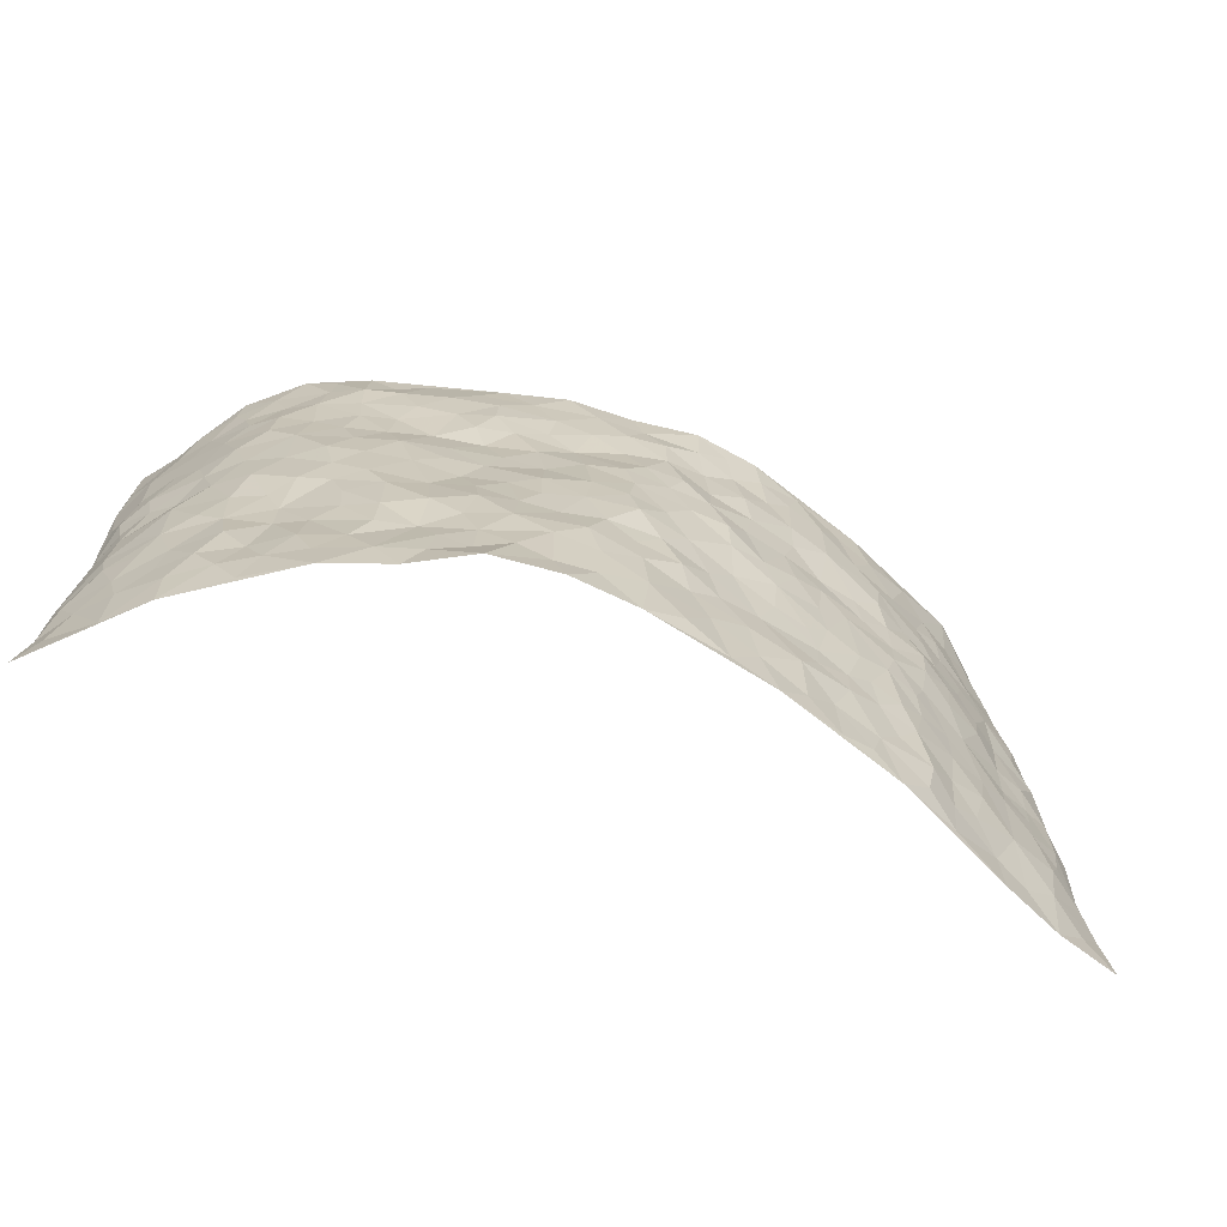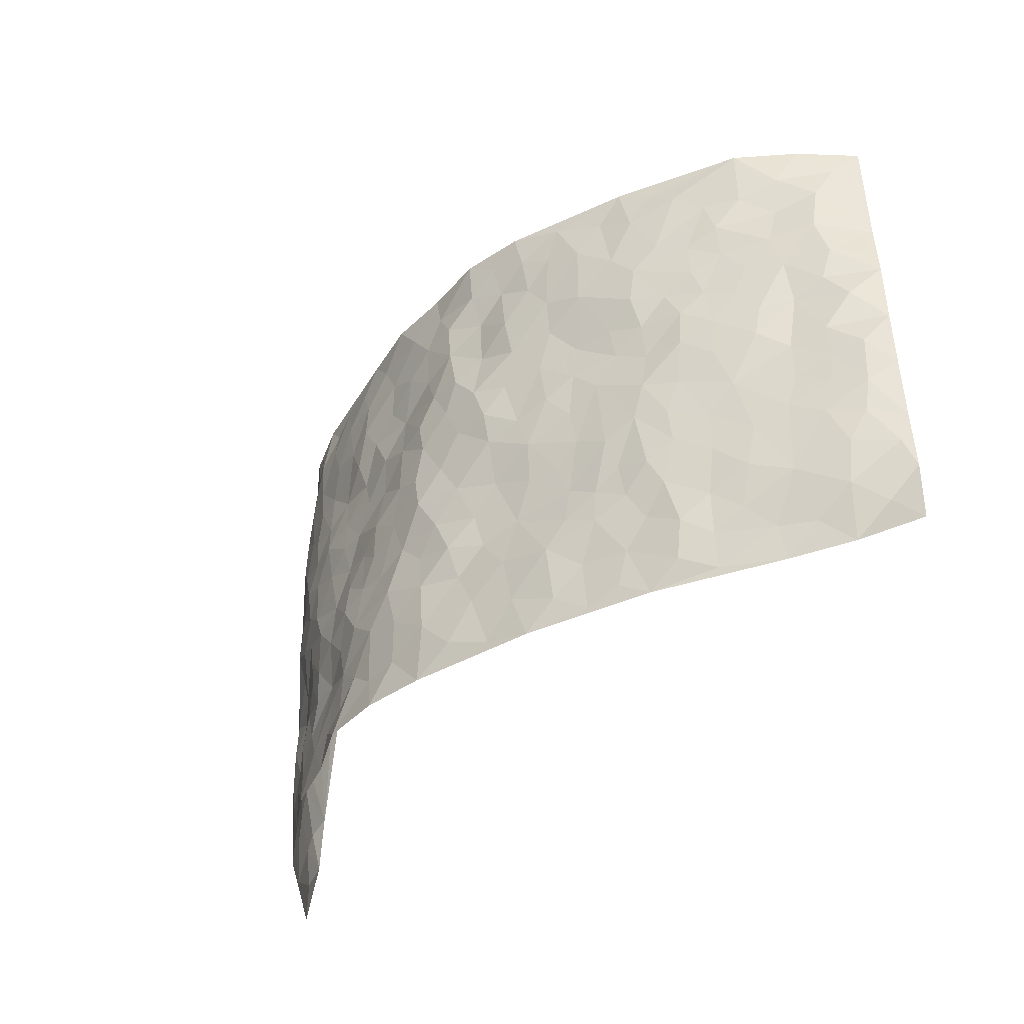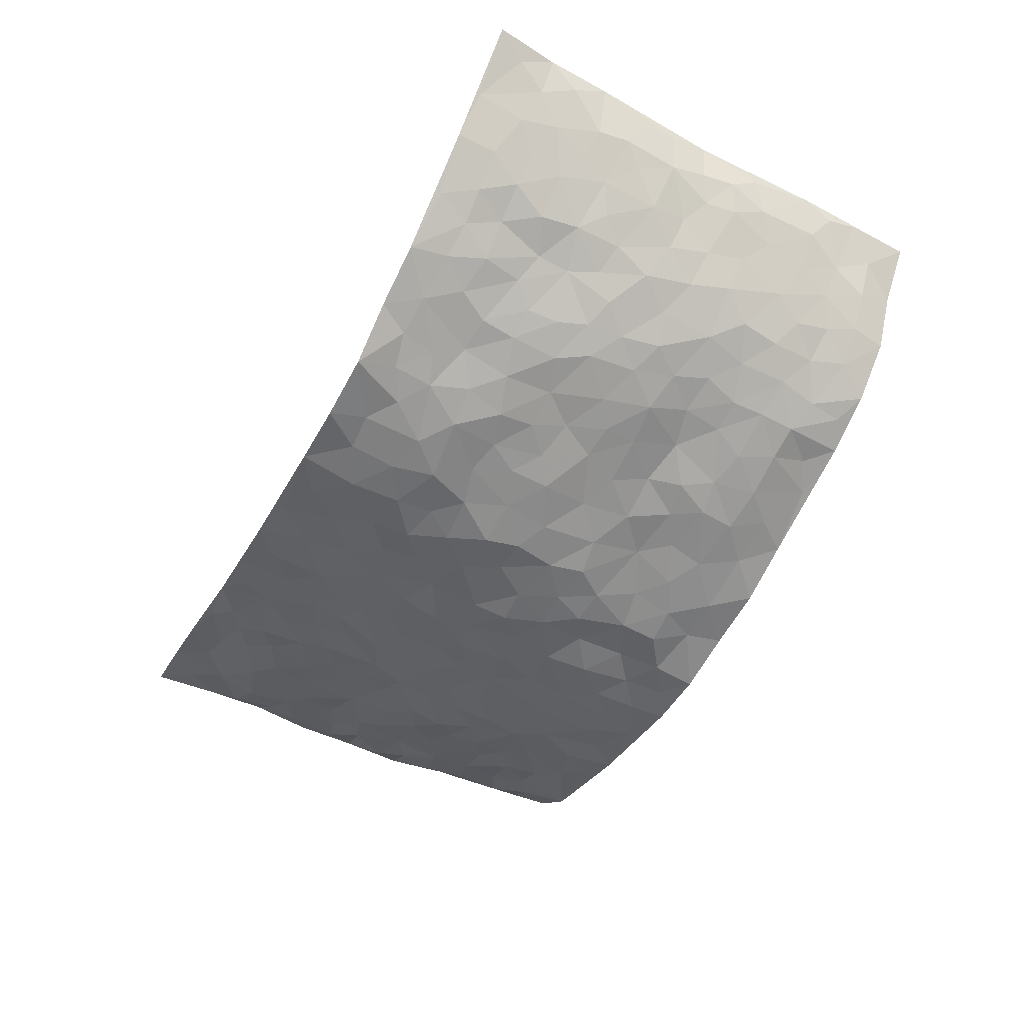
<metadata>
{"format":"obj","ext":"obj","renderer":"f3d","projection":"perspective","resolution":1024,"background":"white","views":[{"elev":-68.2,"azim":160.6,"up":"+Y"},{"elev":-39.5,"azim":-131.3,"up":"+Y"},{"elev":-58.5,"azim":61.6,"up":"+Z"}]}
</metadata>
<code>
v -0.9152 0.01029 0.2045
v -0.866 1.002 0.2557
v 0.8655 -0.004044 0.2563
v 0.8364 0.9894 0.2949
v -0.7469 0.398 0.1221
v -0.8973 0.5062 0.2228
v -0.803 0.3643 0.1488
v 0.002714 0.002361 -0.1361
v -0.9014 0.2604 0.2238
v -0.86 0.3455 0.1803
v -0.6879 0.008729 0.1152
v -0.9092 0.1357 0.2181
v -0.6752 0.2978 0.07702
v -0.7986 0.0102 0.1667
v -0.7904 0.2951 0.139
v -0.4689 0.005876 0.002897
v -0.8897 0.198 0.2066
v -0.2855 0.1696 -0.07462
v -0.7332 0.3275 0.1086
v -0.808 0.1283 0.1585
v -0.8612 0.07272 0.1905
v -0.7434 0.07206 0.1396
v -0.6376 0.1321 0.07185
v -0.6788 0.08158 0.1071
v -0.8212 0.2149 0.1558
v -0.8492 0.2782 0.177
v -0.727 0.1829 0.1102
v -0.6596 0.2145 0.06957
v -0.8087 0.4943 0.1485
v -0.9025 0.3831 0.2182
v -0.6982 1.002 0.073
v -0.5184 0.2251 0.0002469
v 0.2611 0.1573 -0.1176
v -0.8815 0.7525 0.2384
v -0.356 0.3948 -0.05722
v -0.7356 0.7573 0.107
v -0.7454 0.8353 0.1222
v -0.5605 0.4453 0.01019
v -0.5819 0.6086 0.008029
v -0.4732 0.9999 -0.03128
v -0.8739 0.6918 0.2136
v -0.6364 0.5658 0.03817
v -0.3833 0.7541 -0.06721
v -0.4936 0.2821 -0.01425
v -0.444 0.2275 -0.02257
v -0.4768 0.1652 -0.005788
v -0.436 0.6375 -0.03844
v -0.3572 0.5607 -0.06313
v 0.1698 0.4741 -0.1256
v -0.3235 0.2236 -0.06011
v -0.2046 0.6111 -0.1053
v -0.3637 0.6297 -0.0559
v -0.2916 0.06035 -0.0638
v -0.6027 0.7137 0.02489
v -0.3826 0.1964 -0.04292
v -0.8145 0.6234 0.1529
v -0.03449 0.3491 -0.1333
v 0.06084 0.3404 -0.1379
v 0.2986 0.4504 -0.09147
v -0.09235 0.5521 -0.1297
v -0.1627 0.5564 -0.1232
v 0.09575 0.6302 -0.1224
v -0.6048 0.3502 0.03977
v -0.7103 0.5781 0.08617
v -0.8608 0.8138 0.2203
v -0.5395 0.1322 0.01324
v -0.3533 0.01514 -0.03946
v -0.7469 0.4716 0.1177
v -0.5889 0.1766 0.04218
v -0.5807 0.02368 0.05766
v -0.2371 0.003765 -0.0799
v -0.585 0.09326 0.04921
v -0.5246 0.05649 0.01732
v -0.4145 0.04067 -0.02098
v -0.4339 0.107 -0.01714
v -0.8311 0.6917 0.1634
v -0.8692 0.8775 0.2404
v -0.7004 0.5135 0.07943
v 0.003266 0.9989 -0.1179
v -0.7549 0.6801 0.1156
v -0.5413 0.3179 0.00725
v -0.4979 0.4631 -0.02005
v 0.009899 0.5719 -0.137
v -0.04588 0.4836 -0.1341
v 0.006532 0.4202 -0.1461
v -0.1183 0.1292 -0.1099
v -0.5498 0.6722 0.001174
v -0.853 0.5683 0.1747
v -0.694 0.6955 0.07834
v -0.4344 0.2994 -0.02931
v -0.6035 0.2716 0.04145
v -0.4895 0.6897 -0.03089
v -0.1688 0.4857 -0.1148
v -0.2557 0.4365 -0.08969
v -0.6205 0.6523 0.03526
v -0.008489 0.1174 -0.1377
v -0.4038 0.5115 -0.0479
v -0.3318 0.2906 -0.05533
v -0.235 0.5042 -0.09873
v -0.1728 0.3835 -0.09912
v -0.8951 0.6303 0.2246
v -0.6722 0.6266 0.06316
v -0.7615 0.5844 0.1269
v -0.3482 0.1133 -0.04361
v -0.5055 0.5345 -0.01342
v -0.6502 0.4102 0.06002
v -0.1236 0.325 -0.1102
v -0.1421 0.2506 -0.1028
v -0.5031 0.6127 -0.01854
v 0.1108 0.7289 -0.1057
v 4.296e-06 0.2162 -0.1377
v -0.0693 0.2739 -0.1292
v 0.008579 0.2895 -0.1349
v -0.4168 0.3658 -0.04166
v -0.1897 0.1855 -0.09445
v -0.6278 0.4911 0.03836
v -0.5375 0.3838 0.0008039
v -0.4774 0.3939 -0.02422
v -0.3008 0.5248 -0.08264
v -0.2498 0.3515 -0.08213
v -0.3451 0.4683 -0.06306
v -0.2171 0.273 -0.08371
v -0.08649 0.4125 -0.1246
v -0.5766 0.5339 0.006993
v -0.08587 0.1995 -0.1155
v -0.2056 0.09512 -0.08791
v -0.386 0.2604 -0.0417
v -0.8622 0.4445 0.1838
v -0.8092 0.4272 0.1547
v 0.09609 0.4231 -0.1355
v 0.2121 0.2382 -0.1329
v 0.08592 0.517 -0.1334
v 0.02288 0.4885 -0.1424
v 0.1699 0.3932 -0.1271
v 0.73 0.4913 0.1296
v 0.2231 0.434 -0.113
v 0.2698 0.3136 -0.1175
v 0.1627 0.5665 -0.1117
v 0.1286 0.9984 -0.116
v -0.285 0.6201 -0.08327
v 0.4262 0.8771 -0.06316
v 0.486 0.9943 -0.03138
v -0.21 0.7808 -0.1099
v -0.05475 0.8644 -0.1307
v -0.3114 0.3503 -0.06578
v -0.4458 0.5671 -0.03319
v -0.07096 0.05346 -0.1243
v -0.1516 0.02359 -0.0985
v 0.1262 0.003121 -0.1501
v 0.01723 0.8602 -0.1265
v -0.01317 0.7001 -0.1312
v 0.4165 0.195 -0.06602
v 0.342 0.2887 -0.09601
v 0.5807 0.5212 -0.002617
v 0.5233 0.5426 -0.03702
v 0.4478 0.1338 -0.05278
v 0.5088 0.2246 -0.02145
v 0.4136 0.3598 -0.07325
v 0.02692 0.6414 -0.1345
v -0.05577 0.6279 -0.1319
v -0.1414 0.7295 -0.1117
v -0.08367 0.6936 -0.1319
v -0.05667 0.7914 -0.1263
v -0.1332 0.6336 -0.125
v 0.02383 0.7745 -0.1181
v 0.2492 0.9955 -0.08903
v -0.01528 0.9269 -0.1217
v -0.2636 0.8459 -0.09445
v -0.1946 0.8796 -0.1059
v -0.3096 0.7808 -0.08509
v -0.2418 0.9978 -0.1111
v -0.223 0.6961 -0.1021
v -0.3099 0.7004 -0.07821
v -0.1346 0.8295 -0.1102
v -0.1208 0.9973 -0.1314
v 0.221 0.7447 -0.09973
v 0.1761 0.6664 -0.1053
v 0.3288 0.5937 -0.0841
v 0.2632 0.5224 -0.09795
v 0.2671 0.6644 -0.08541
v 0.4235 0.741 -0.05608
v 0.3554 0.6804 -0.06777
v 0.289 0.7308 -0.09243
v 0.07227 0.9294 -0.1212
v 0.08239 0.8228 -0.1188
v 0.1493 0.8572 -0.1118
v 0.255 0.8711 -0.1006
v 0.3242 0.791 -0.08482
v 0.2342 0.5947 -0.09892
v -0.8137 0.8721 0.1692
v -0.6511 0.8208 0.05036
v -0.8076 0.7792 0.1562
v -0.7888 1.002 0.1583
v -0.8346 0.9439 0.2058
v -0.7563 0.9247 0.1249
v -0.6924 0.8895 0.0813
v -0.5834 0.9326 0.0112
v -0.6315 0.8902 0.04394
v -0.654 0.7498 0.05704
v -0.5423 0.8169 -0.004748
v -0.5967 0.7845 0.02451
v -0.497 0.903 -0.02686
v -0.3839 0.8786 -0.06756
v -0.5262 0.9626 -0.01012
v -0.4543 0.8175 -0.04291
v -0.4297 0.9372 -0.04521
v -0.3378 0.9731 -0.07896
v -0.4997 0.7624 -0.02794
v -0.3143 0.9012 -0.08469
v -0.2543 0.9301 -0.1015
v 0.1593 0.7843 -0.1055
v 0.2588 0.8022 -0.1016
v 0.1926 0.9316 -0.104
v 0.395 0.8089 -0.0699
v 0.3413 0.8782 -0.08403
v 0.3814 0.9789 -0.05746
v 0.2925 0.9349 -0.08755
v 0.4401 0.9438 -0.04488
v 0.3818 0.4916 -0.07797
v 0.3278 0.5277 -0.0886
v 0.4834 0.6004 -0.04732
v 0.4317 0.6611 -0.05531
v 0.4084 0.5858 -0.07272
v 0.3482 0.1896 -0.08072
v 0.4757 0.3317 -0.04643
v 0.46 0.5192 -0.05799
v 0.3469 0.3866 -0.08522
v -0.121 0.9139 -0.1236
v -0.1806 0.957 -0.117
v 0.3188 0.1329 -0.09837
v 0.5845 0.01119 0.01976
v 0.2043 0.3336 -0.1233
v 0.2739 0.3846 -0.1067
v 0.5616 0.2441 0.01053
v 0.6936 0.9941 0.09349
v 0.8474 0.244 0.2736
v 0.4912 0.8086 -0.04229
v 0.6825 0.4821 0.07204
v 0.4866 0.7433 -0.04125
v 0.8338 0.4924 0.2835
v 0.6403 0.2899 0.04604
v 0.5058 0.464 -0.03944
v 0.7279 0.3054 0.112
v 0.5514 0.4107 -0.01551
v 0.4807 0.0001478 -0.04545
v 0.09338 0.2529 -0.1453
v 0.494 0.07513 -0.03577
v 0.1377 0.3191 -0.1313
v 0.4137 0.265 -0.07116
v 0.7943 0.2588 0.1818
v 0.6245 0.4563 0.02066
v 0.558 0.07975 0.0003519
v 0.4482 0.4235 -0.06181
v 0.5874 0.3674 0.01484
v 0.2874 0.2324 -0.1091
v 0.4706 0.269 -0.04453
v 0.2654 0.07846 -0.1179
v 0.3626 0.001083 -0.08525
v 0.2514 0.004046 -0.1409
v 0.2037 0.1146 -0.1323
v 0.07098 0.17 -0.1431
v 0.1482 0.1901 -0.1418
v 0.5873 0.1443 0.02115
v 0.7296 0.4183 0.1096
v 0.7012 0.2159 0.09559
v 0.6216 0.07692 0.03617
v 0.6438 0.3798 0.04222
v 0.6831 0.3343 0.0717
v 0.802 0.32 0.1923
v 0.7029 0.5622 0.09189
v 0.6592 0.141 0.05621
v 0.7115 0.1448 0.1055
v 0.771 0.3618 0.1582
v 0.8266 0.3429 0.2441
v 0.7969 0.4326 0.1967
v 0.5613 0.309 0.00828
v 0.7536 0.1006 0.1443
v 0.3304 0.06293 -0.09699
v 0.4061 0.06773 -0.07284
v 0.07388 0.07841 -0.1411
v 0.1459 0.07275 -0.1394
v 0.842 0.7417 0.2836
v 0.6886 0.07433 0.08229
v 0.6297 0.2118 0.03502
v 0.8311 0.4177 0.2636
v 0.8055 0.5026 0.2173
v 0.7485 0.2447 0.1345
v 0.5205 0.1462 -0.02339
v 0.6867 -0.003426 0.08658
v 0.4966 0.3906 -0.03827
v 0.8322 0.05794 0.2339
v 0.8505 0.1198 0.2702
v 0.7692 0.1746 0.1578
v 0.8048 0.1189 0.2039
v 0.7562 0.003948 0.1529
v 0.8323 0.1823 0.2337
v 0.6451 0.5505 0.0365
v 0.669 0.6279 0.05019
v 0.5789 0.6319 -0.007771
v 0.7564 0.6851 0.1555
v 0.6204 0.7681 0.0177
v 0.8298 0.6175 0.2634
v 0.7189 0.6358 0.1085
v 0.7803 0.5888 0.173
v 0.6967 0.7388 0.08621
v 0.7697 0.5247 0.1686
v 0.8152 0.5672 0.2241
v 0.7991 0.6528 0.2062
v 0.6279 0.6886 0.01959
v 0.5595 0.7203 -0.01124
v 0.5078 0.6709 -0.03484
v 0.772 0.846 0.1828
v 0.6787 0.8667 0.07655
v 0.7473 0.7712 0.1476
v 0.8027 0.7714 0.2134
v 0.7257 0.8389 0.1258
v 0.8379 0.8656 0.2867
v 0.6671 0.7981 0.06117
v 0.8324 0.8039 0.2634
v 0.701 0.9268 0.09746
v 0.7584 0.9894 0.1985
v 0.5991 0.9936 0.01436
v 0.7522 0.9201 0.1584
v 0.7967 0.92 0.2337
v 0.6403 0.93 0.04333
v 0.5509 0.8978 -0.01411
v 0.4931 0.8782 -0.04689
v 0.5437 0.9656 -0.01255
v 0.565 0.8184 -0.0119
v 0.6181 0.8565 0.02969
f 29 6 128
f 12 21 20
f 26 10 9
f 55 45 46
f 27 19 15
f 26 9 17
f 101 6 88
f 12 1 21
f 7 15 19
f 125 86 96
f 84 123 85
f 129 29 128
f 25 27 15
f 12 20 17
f 73 75 66
f 22 14 11
f 26 17 25
f 9 12 17
f 25 15 26
f 5 129 7
f 52 146 48
f 55 18 50
f 7 19 5
f 20 27 25
f 124 82 105
f 41 76 34
f 20 14 22
f 14 20 21
f 14 21 1
f 24 22 11
f 24 27 22
f 72 66 69
f 69 32 91
f 70 24 11
f 24 23 27
f 17 20 25
f 27 20 22
f 10 15 7
f 10 26 15
f 23 28 27
f 27 13 19
f 28 23 69
f 13 27 28
f 119 121 94
f 10 7 129
f 6 30 128
f 9 10 30
f 36 192 80
f 80 102 89
f 118 81 44
f 64 103 78
f 115 126 86
f 45 32 46
f 91 63 13
f 129 68 29
f 95 87 54
f 95 54 199
f 202 40 204
f 82 97 105
f 29 88 6
f 18 55 104
f 148 126 71
f 38 82 124
f 50 18 122
f 117 82 38
f 5 19 106
f 82 117 118
f 80 64 102
f 127 45 55
f 194 77 190
f 98 35 114
f 39 124 105
f 127 50 98
f 106 19 13
f 66 75 46
f 39 95 42
f 63 117 38
f 95 89 102
f 101 56 76
f 51 140 99
f 18 53 126
f 62 83 132
f 45 127 90
f 112 113 57
f 103 29 68
f 130 85 58
f 109 39 105
f 35 94 121
f 113 246 58
f 151 165 163
f 120 100 94
f 114 127 98
f 192 190 65
f 95 39 87
f 36 191 37
f 67 104 74
f 56 101 88
f 13 63 106
f 192 34 76
f 268 241 243
f 108 115 125
f 93 84 60
f 133 84 85
f 156 288 157
f 101 76 41
f 80 103 64
f 105 97 146
f 99 61 51
f 92 109 47
f 125 96 111
f 158 227 153
f 75 104 55
f 69 66 32
f 81 91 32
f 106 78 68
f 42 64 78
f 77 34 65
f 24 70 72
f 75 73 16
f 16 71 67
f 2 34 77
f 13 28 91
f 103 56 88
f 56 80 76
f 72 69 23
f 11 16 70
f 16 73 70
f 16 67 74
f 115 18 126
f 24 72 23
f 73 72 70
f 16 74 75
f 72 73 66
f 32 45 44
f 84 83 60
f 66 46 32
f 78 106 116
f 117 63 81
f 67 53 104
f 103 68 78
f 69 91 28
f 36 80 89
f 106 38 116
f 106 68 5
f 81 118 117
f 62 132 138
f 32 44 81
f 53 67 71
f 57 58 85
f 123 100 107
f 93 60 61
f 33 230 224
f 8 96 147
f 132 133 130
f 140 48 119
f 93 100 123
f 122 98 50
f 164 60 160
f 53 71 126
f 125 112 108
f 193 194 195
f 75 55 46
f 63 91 81
f 56 103 80
f 196 198 31
f 18 104 53
f 121 48 97
f 38 106 63
f 118 97 82
f 97 35 121
f 51 172 140
f 130 134 49
f 87 39 109
f 288 252 263
f 97 114 35
f 47 43 92
f 57 113 58
f 248 130 58
f 34 101 41
f 114 90 127
f 116 124 42
f 145 94 35
f 118 114 97
f 167 79 175
f 98 145 35
f 85 123 57
f 43 47 52
f 199 36 89
f 42 78 116
f 159 83 62
f 88 29 103
f 74 104 75
f 118 44 90
f 173 140 172
f 42 95 102
f 190 192 37
f 65 190 77
f 89 95 199
f 125 111 112
f 92 87 109
f 18 115 122
f 177 180 176
f 112 57 107
f 109 105 146
f 93 94 100
f 285 286 275
f 96 86 147
f 137 232 131
f 57 123 107
f 87 92 208
f 49 134 136
f 132 130 49
f 161 164 162
f 50 127 55
f 122 108 107
f 122 107 100
f 48 140 52
f 118 90 114
f 99 119 94
f 123 84 93
f 36 37 192
f 48 121 119
f 120 122 100
f 39 42 124
f 38 124 116
f 248 58 246
f 44 45 90
f 98 122 120
f 146 52 47
f 94 93 99
f 168 209 170
f 212 183 188
f 202 197 200
f 42 102 64
f 107 108 112
f 99 93 61
f 8 280 96
f 112 111 113
f 125 115 86
f 115 108 122
f 128 30 10
f 5 68 129
f 10 129 128
f 132 49 138
f 83 84 133
f 130 133 85
f 83 133 132
f 248 134 130
f 156 152 224
f 151 110 165
f 212 186 211
f 153 224 249
f 254 251 244
f 246 261 262
f 225 158 249
f 49 136 179
f 185 184 150
f 214 188 181
f 181 188 182
f 161 163 174
f 143 170 172
f 110 211 185
f 184 79 167
f 174 228 169
f 62 110 159
f 163 150 144
f 210 169 229
f 170 143 168
f 176 211 110
f 98 120 145
f 94 145 120
f 48 146 97
f 109 146 47
f 148 86 126
f 147 86 148
f 71 8 148
f 8 147 148
f 244 276 254
f 232 136 134
f 174 143 161
f 60 83 160
f 163 162 151
f 159 160 83
f 261 281 262
f 259 281 149
f 219 220 59
f 246 113 111
f 33 255 131
f 157 256 152
f 137 255 153
f 230 278 279
f 262 260 33
f 154 155 242
f 131 255 137
f 248 131 232
f 281 280 149
f 259 258 278
f 220 179 59
f 159 151 160
f 162 160 151
f 164 61 60
f 228 174 144
f 144 174 163
f 159 110 151
f 161 172 164
f 186 184 185
f 161 162 163
f 61 164 51
f 160 162 164
f 187 217 213
f 150 163 165
f 205 202 200
f 79 184 139
f 170 43 173
f 174 169 143
f 161 143 172
f 167 144 150
f 176 180 183
f 172 170 173
f 223 226 221
f 185 150 165
f 99 140 119
f 207 206 203
f 172 51 164
f 43 52 173
f 173 52 140
f 167 175 228
f 228 229 169
f 210 168 169
f 177 110 62
f 189 138 179
f 62 138 177
f 136 232 233
f 181 182 222
f 150 184 167
f 178 180 189
f 49 179 138
f 177 138 189
f 180 178 182
f 178 179 220
f 307 308 304
f 222 223 221
f 215 187 188
f 176 183 212
f 187 213 186
f 214 215 188
f 185 211 186
f 237 181 239
f 182 188 183
f 110 185 165
f 216 215 141
f 211 176 212
f 182 183 180
f 176 110 177
f 213 184 186
f 178 189 179
f 177 189 180
f 195 190 37
f 197 198 200
f 195 194 190
f 34 192 65
f 80 192 76
f 37 196 195
f 194 2 77
f 193 2 194
f 196 37 191
f 31 193 195
f 198 196 191
f 31 195 196
f 199 201 191
f 197 204 31
f 198 191 201
f 31 198 197
f 201 199 54
f 36 199 191
f 54 208 201
f 208 43 205
f 208 54 87
f 198 201 200
f 206 205 203
f 43 170 203
f 210 207 209
f 40 202 206
f 31 204 40
f 197 202 204
f 208 205 200
f 43 203 205
f 205 206 202
f 203 209 207
f 171 40 207
f 40 206 207
f 208 200 201
f 43 208 92
f 170 209 203
f 168 143 169
f 207 210 171
f 168 210 209
f 188 187 212
f 212 187 186
f 166 139 213
f 184 213 139
f 237 214 181
f 215 214 141
f 216 141 218
f 213 217 166
f 142 166 216
f 217 216 166
f 187 215 217
f 216 217 215
f 237 141 214
f 142 216 218
f 223 222 182
f 179 136 59
f 223 220 219
f 267 238 251
f 237 327 141
f 223 182 178
f 158 290 253
f 220 223 178
f 59 233 227
f 233 59 136
f 248 246 131
f 153 249 158
f 251 254 267
f 223 219 226
f 111 261 246
f 297 251 238
f 276 256 157
f 167 228 144
f 229 228 175
f 175 171 229
f 229 171 210
f 260 257 33
f 265 271 272
f 266 289 283
f 269 243 250
f 249 224 152
f 266 283 271
f 227 233 137
f 253 227 158
f 325 313 320
f 135 264 275
f 310 329 239
f 270 298 297
f 249 256 225
f 275 273 269
f 311 222 221
f 155 154 299
f 234 276 157
f 310 311 299
f 222 239 181
f 221 226 155
f 266 263 252
f 242 290 244
f 264 273 275
f 273 264 243
f 242 244 154
f 276 290 225
f 288 234 157
f 240 282 302
f 275 286 306
f 225 290 158
f 234 263 284
f 241 254 276
f 233 232 137
f 137 153 227
f 264 135 238
f 244 251 154
f 260 259 257
f 227 253 219
f 33 224 255
f 154 297 299
f 240 302 307
f 297 154 251
f 264 268 243
f 253 226 219
f 271 284 263
f 277 294 293
f 290 242 253
f 241 234 284
f 59 227 219
f 242 155 226
f 252 245 231
f 157 152 156
f 257 230 33
f 152 256 249
f 278 230 257
f 262 33 131
f 224 153 255
f 259 278 257
f 134 248 232
f 230 279 224
f 96 261 111
f 261 96 280
f 280 281 261
f 246 262 131
f 252 247 245
f 268 267 241
f 283 277 272
f 288 247 252
f 275 274 285
f 295 291 294
f 267 268 264
f 263 234 288
f 309 310 299
f 290 276 244
f 283 272 271
f 267 254 241
f 265 243 241
f 236 240 285
f 297 238 270
f 303 305 298
f 241 276 234
f 221 155 299
f 272 277 293
f 250 243 287
f 286 285 240
f 284 271 265
f 271 263 266
f 295 3 291
f 225 256 276
f 241 284 265
f 289 266 231
f 3 292 291
f 321 235 323
f 293 294 296
f 279 278 258
f 245 279 258
f 279 156 224
f 260 281 259
f 280 8 149
f 262 281 260
f 231 266 252
f 267 264 238
f 306 304 270
f 283 289 295
f 243 269 273
f 236 269 250
f 294 292 296
f 274 236 285
f 269 274 275
f 250 287 293
f 245 289 231
f 236 274 269
f 156 279 247
f 242 226 253
f 247 279 245
f 243 265 287
f 288 156 247
f 265 272 293
f 296 292 236
f 293 287 265
f 295 294 277
f 277 283 295
f 236 250 296
f 289 3 295
f 292 294 291
f 293 296 250
f 300 304 308
f 325 320 235
f 329 330 326
f 270 304 303
f 270 303 298
f 309 305 301
f 135 306 270
f 299 297 298
f 298 309 299
f 238 135 270
f 300 314 305
f 303 300 305
f 304 306 307
f 300 303 304
f 282 319 315
f 322 325 235
f 275 306 135
f 307 306 286
f 240 307 286
f 308 307 302
f 302 282 308
f 308 282 315
f 305 309 298
f 310 309 301
f 310 301 329
f 310 239 311
f 222 311 239
f 299 311 221
f 319 312 315
f 312 323 316
f 301 305 318
f 305 314 316
f 300 308 315
f 316 314 312
f 312 314 315
f 315 314 300
f 323 312 324
f 316 313 318
f 282 4 317
f 330 313 325
f 4 321 324
f 235 320 323
f 282 317 319
f 312 319 317
f 326 325 322
f 316 320 313
f 316 318 305
f 142 218 327
f 327 218 141
f 316 323 320
f 324 312 317
f 4 324 317
f 321 323 324
f 318 313 330
f 328 326 322
f 326 327 329
f 329 327 237
f 326 328 327
f 322 142 328
f 327 328 142
f 329 237 239
f 301 318 330
f 326 330 325
f 330 329 301

</code>
